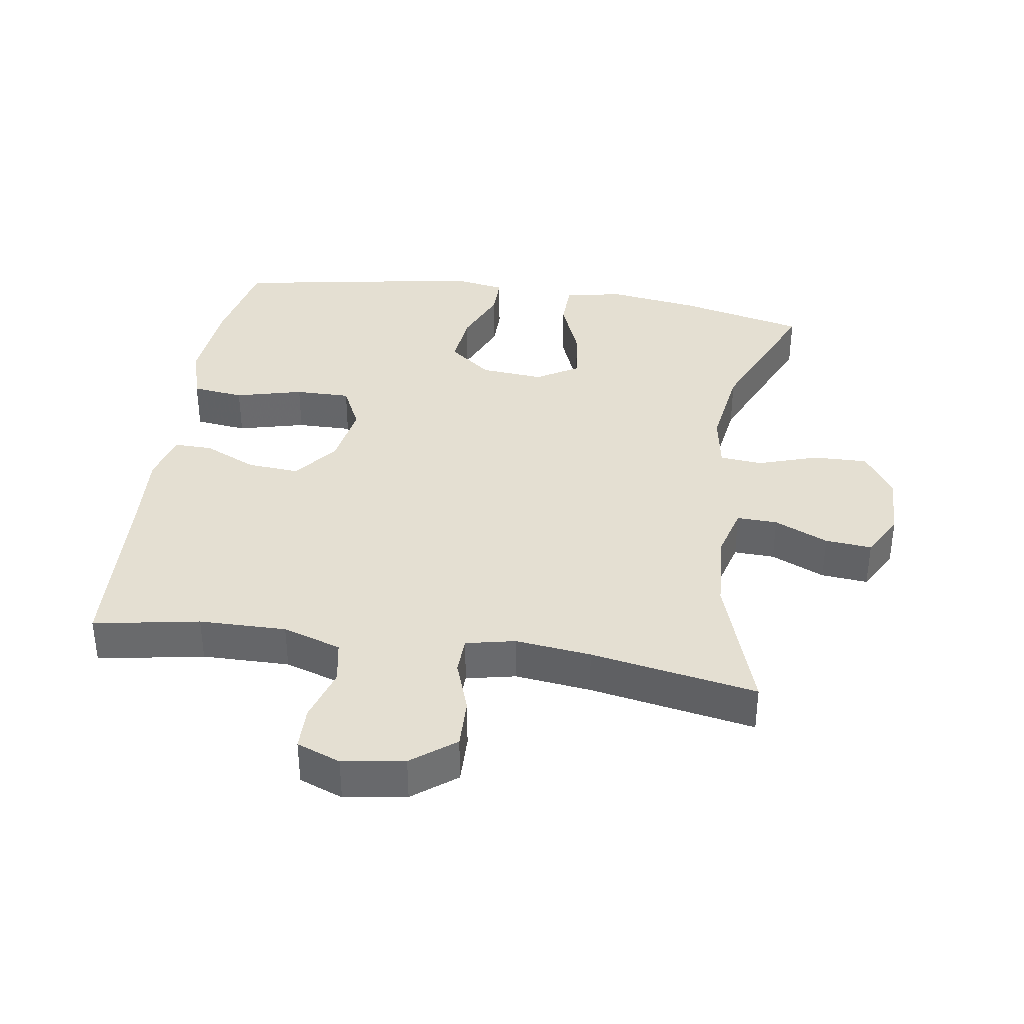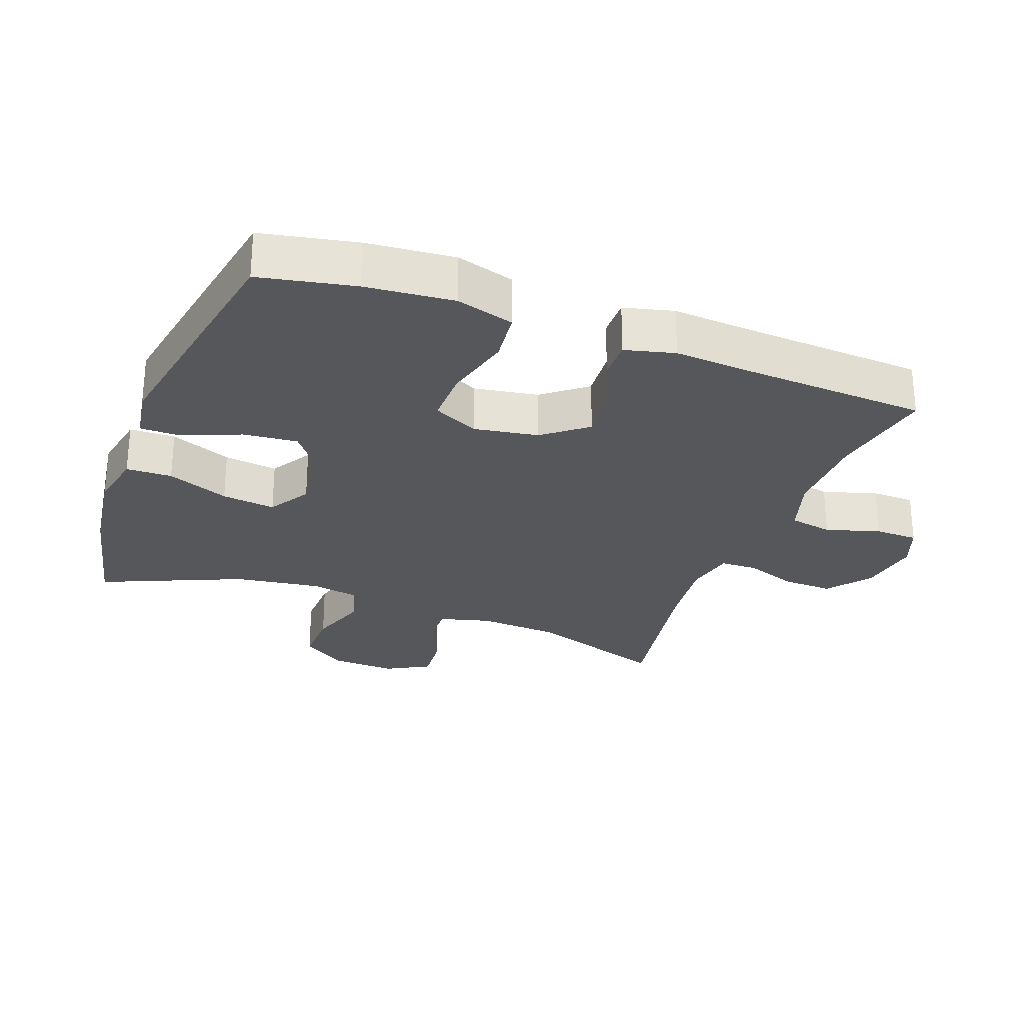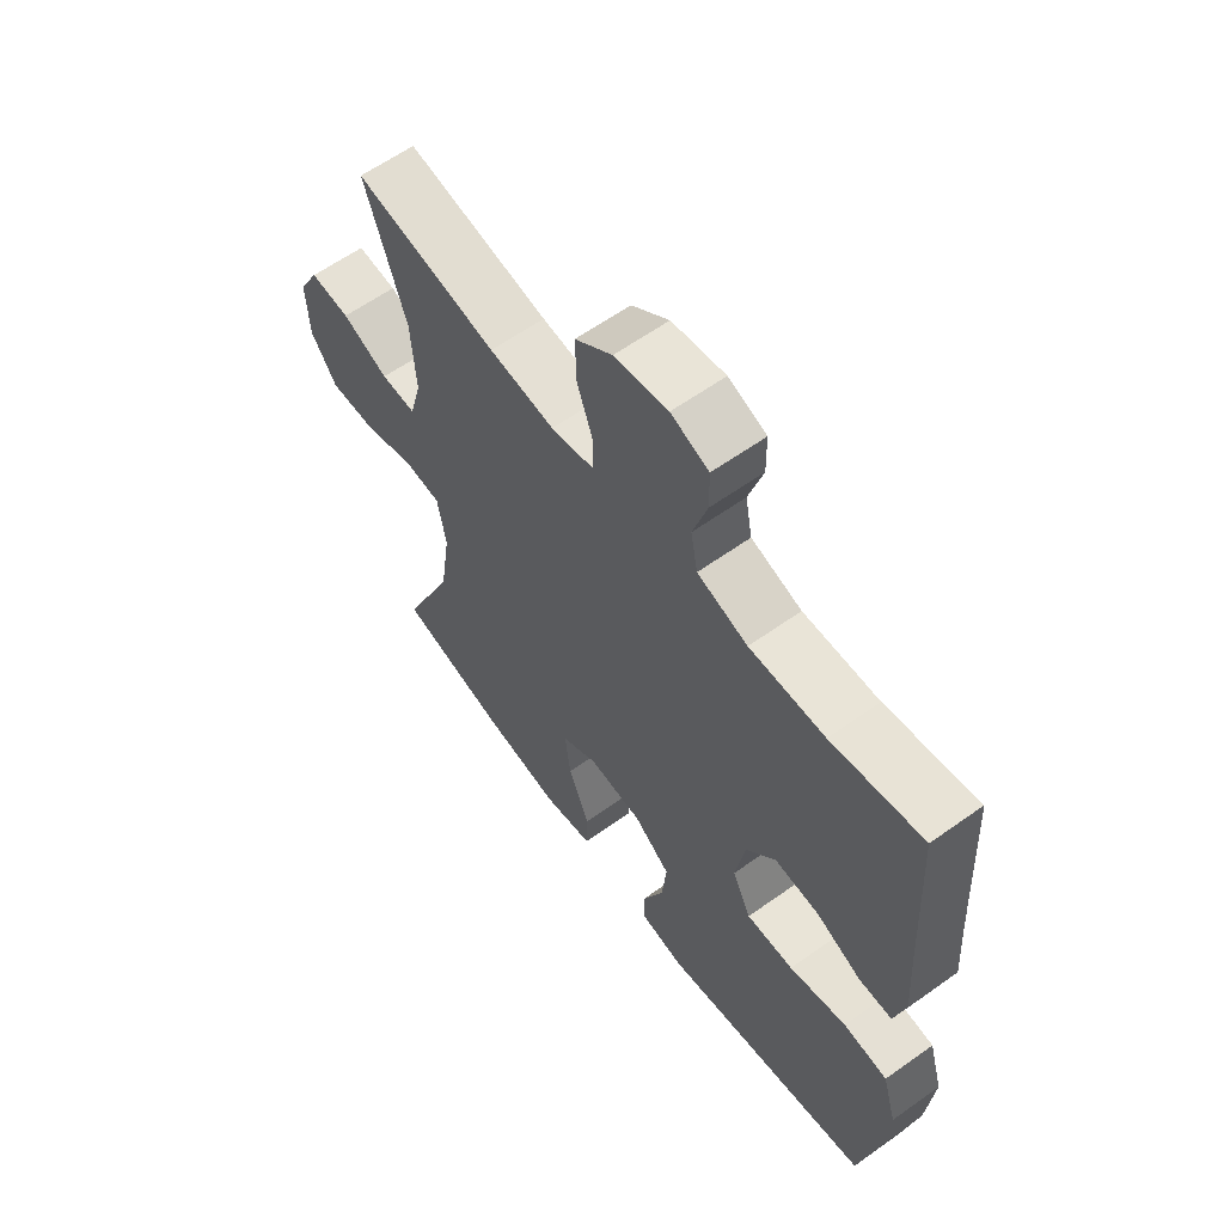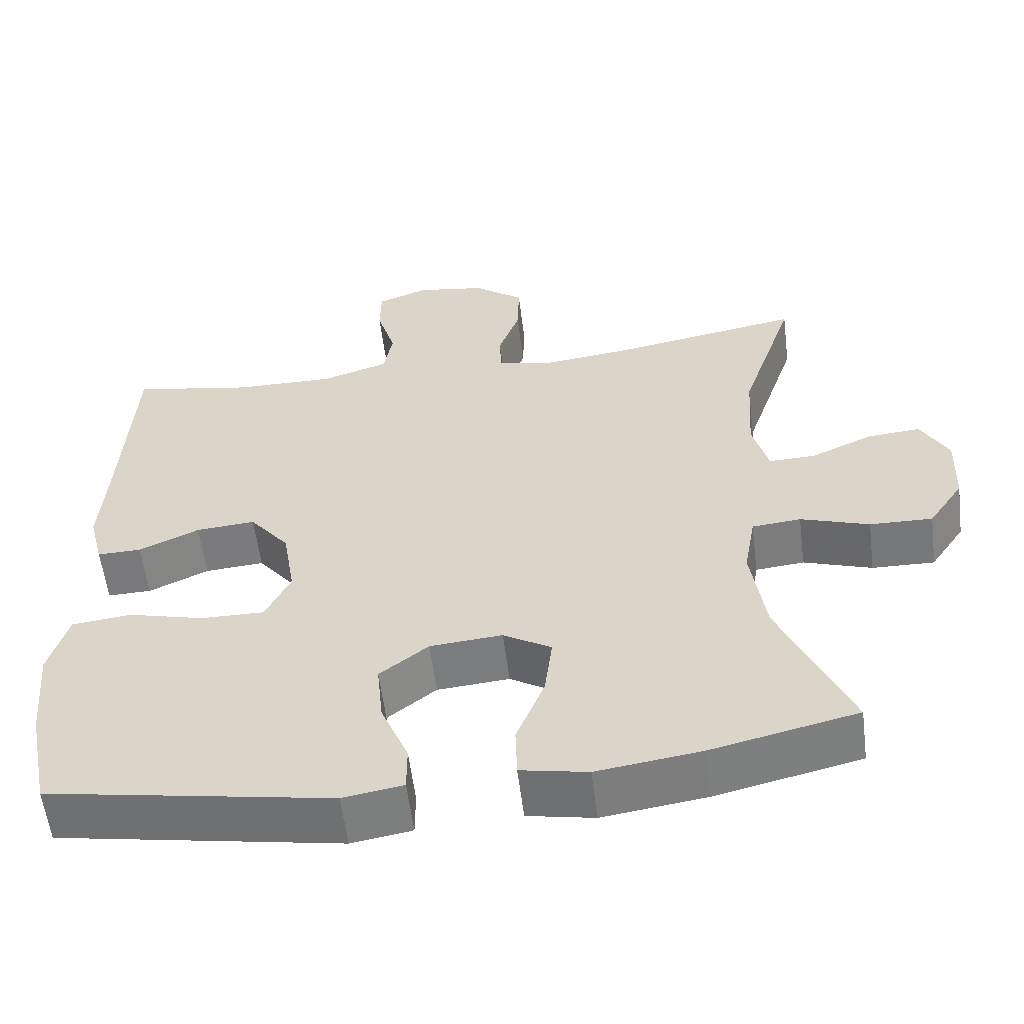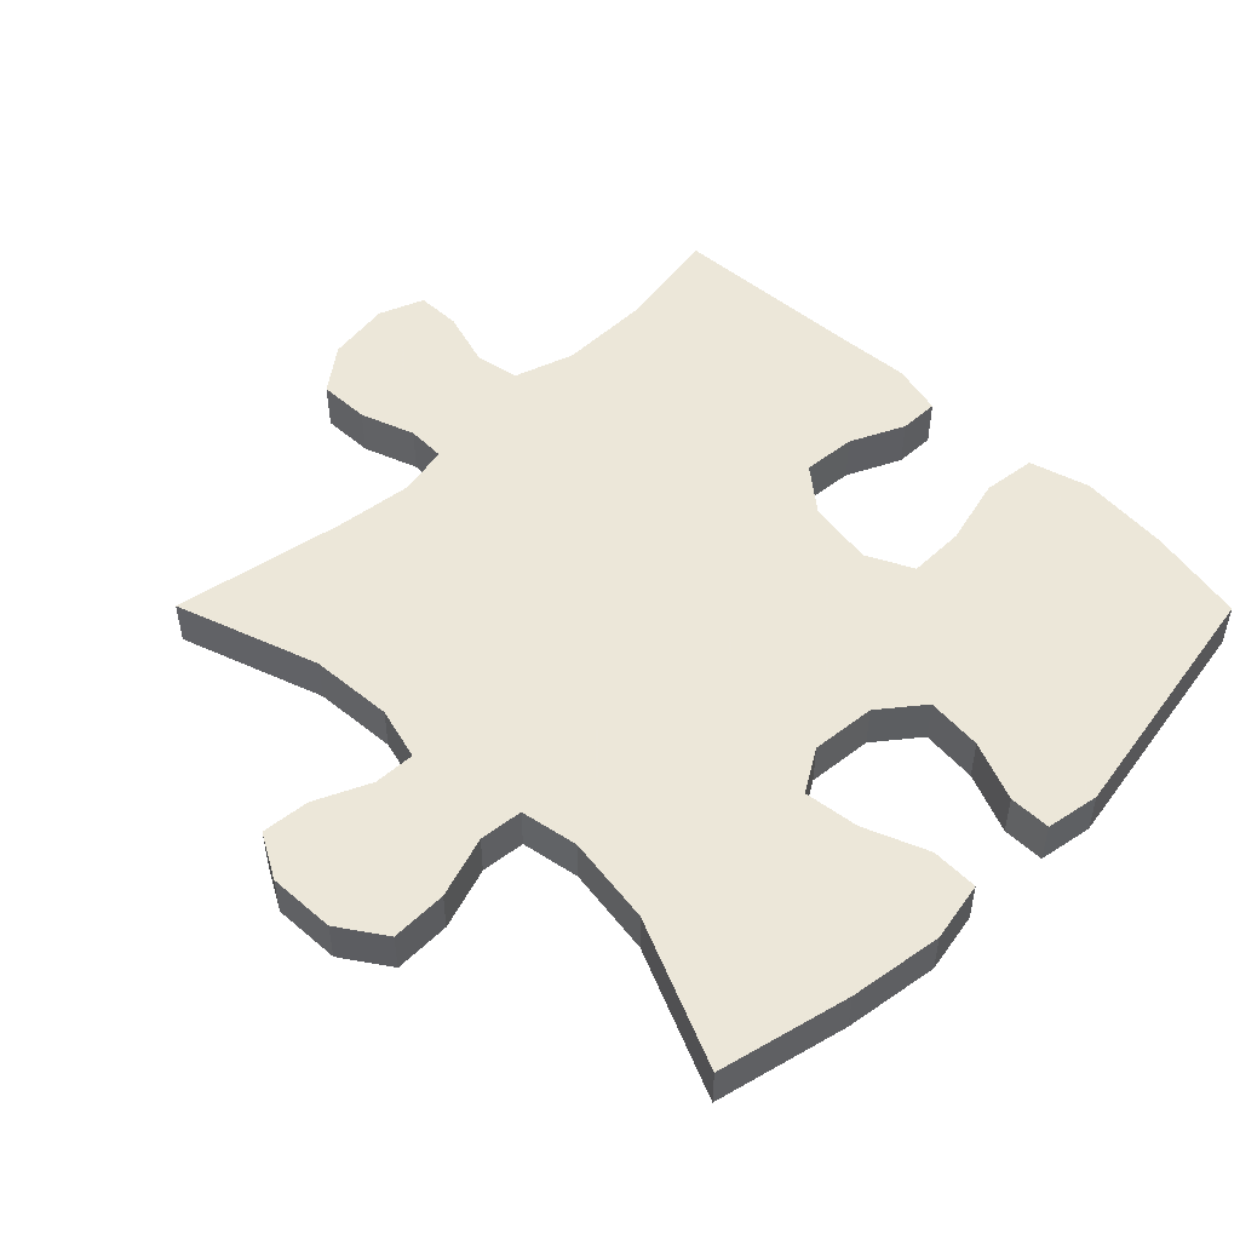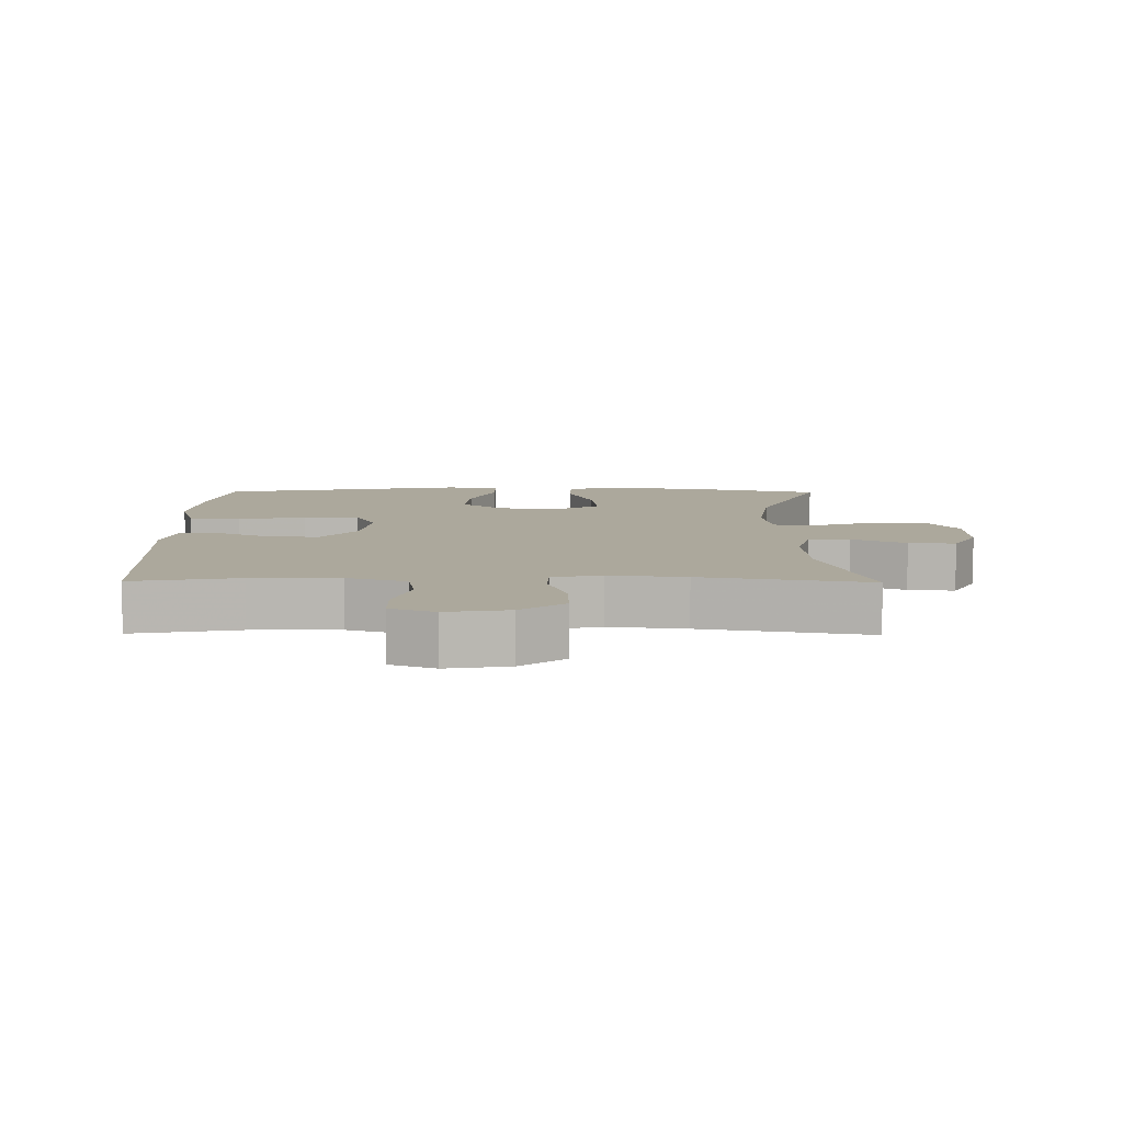
<metadata>
{"format":"obj","ext":"obj","renderer":"f3d","projection":"perspective","resolution":1024,"background":"white","views":[{"elev":37.2,"azim":8.8,"up":"+Y"},{"elev":-27.3,"azim":-110.6,"up":"+Y"},{"elev":61.3,"azim":-126.0,"up":"+Z"},{"elev":-57.7,"azim":7.1,"up":"+Z"},{"elev":50.2,"azim":135.2,"up":"+Y"},{"elev":8.5,"azim":0.6,"up":"+Y"}]}
</metadata>
<code>
v -0.5 0.07 0.5
v -0.341 0.07 0.471
v -0.21 0.07 0.469
v -0.122 0.07 0.497
v -0.11 0.07 0.562
v -0.135 0.07 0.644
v -0.134 0.07 0.709
v -0.068 0.07 0.734
v 0.025 0.07 0.719
v 0.09 0.07 0.669
v 0.088 0.07 0.594
v 0.06 0.07 0.515
v 0.062 0.07 0.459
v 0.136 0.07 0.443
v 0.25 0.07 0.456
v 0.5 0.07 0.5
v 0.429 0.07 0.29
v 0.421 0.07 0.168
v 0.442 0.07 0.09
v 0.503 0.07 0.092
v 0.584 0.07 0.128
v 0.654 0.07 0.134
v 0.69 0.07 0.068
v 0.686 0.07 -0.03
v 0.64 0.07 -0.098
v 0.558 0.07 -0.096
v 0.468 0.07 -0.066
v 0.404 0.07 -0.072
v 0.389 0.07 -0.157
v 0.408 0.07 -0.287
v 0.5 0.07 -0.5
v 0.309 0.07 -0.544
v 0.173 0.07 -0.563
v 0.085 0.07 -0.546
v 0.083 0.07 -0.477
v 0.12 0.07 -0.384
v 0.13 0.07 -0.303
v 0.067 0.07 -0.265
v -0.028 0.07 -0.273
v -0.092 0.07 -0.323
v -0.084 0.07 -0.405
v -0.048 0.07 -0.492
v -0.048 0.07 -0.553
v -0.127 0.07 -0.566
v -0.5 0.07 -0.5
v -0.529 0.07 -0.357
v -0.541 0.07 -0.225
v -0.516 0.07 -0.138
v -0.438 0.07 -0.129
v -0.337 0.07 -0.155
v -0.254 0.07 -0.156
v -0.221 0.07 -0.088
v -0.237 0.07 0.009
v -0.289 0.07 0.074
v -0.367 0.07 0.068
v -0.446 0.07 0.032
v -0.504 0.07 0.031
v -0.523 0.07 0.106
v -0.515 0.07 0.225
v -0.5 0 0.5
v -0.341 0 0.471
v -0.21 0 0.469
v -0.122 0 0.497
v -0.11 0 0.562
v -0.135 0 0.644
v -0.134 0 0.709
v -0.068 0 0.734
v 0.025 0 0.719
v 0.09 0 0.669
v 0.088 0 0.594
v 0.06 0 0.515
v 0.062 0 0.459
v 0.136 0 0.443
v 0.25 0 0.456
v 0.5 0 0.5
v 0.429 0 0.29
v 0.421 0 0.168
v 0.442 0 0.09
v 0.503 0 0.092
v 0.584 0 0.128
v 0.654 0 0.134
v 0.69 0 0.068
v 0.686 0 -0.03
v 0.64 0 -0.098
v 0.558 0 -0.096
v 0.468 0 -0.066
v 0.404 0 -0.072
v 0.389 0 -0.157
v 0.408 0 -0.287
v 0.5 0 -0.5
v 0.309 0 -0.544
v 0.173 0 -0.563
v 0.085 0 -0.546
v 0.083 0 -0.477
v 0.12 0 -0.384
v 0.13 0 -0.303
v 0.067 0 -0.265
v -0.028 0 -0.273
v -0.092 0 -0.323
v -0.084 0 -0.405
v -0.048 0 -0.492
v -0.048 0 -0.553
v -0.127 0 -0.566
v -0.5 0 -0.5
v -0.529 0 -0.357
v -0.541 0 -0.225
v -0.516 0 -0.138
v -0.438 0 -0.129
v -0.337 0 -0.155
v -0.254 0 -0.156
v -0.221 0 -0.088
v -0.237 0 0.009
v -0.289 0 0.074
v -0.367 0 0.068
v -0.446 0 0.032
v -0.504 0 0.031
v -0.523 0 0.106
v -0.515 0 0.225
f 56 57 58 59
f 55 56 59 1
f 54 55 1 2
f 53 54 2 3
f 52 53 3 4
f 47 48 49 50
f 47 50 51
f 46 47 51
f 45 46 51
f 44 45 51
f 41 42 43 44
f 40 41 44 51
f 39 40 51 52
f 33 34 35 36
f 33 36 37
f 30 31 32 33
f 29 30 33 37
f 28 29 37 38
f 24 25 26 27
f 24 27 28
f 23 24 28
f 20 21 22 23
f 19 20 23 28
f 18 19 28 38
f 15 16 17
f 14 15 17 18
f 13 14 18 38
f 9 10 11 12
f 5 6 7 8
f 13 38 39 52
f 9 12 13 52
f 8 9 52
f 4 5 8 52
f 118 117 116 115
f 60 118 115 114
f 61 60 114 113
f 62 61 113 112
f 63 62 112 111
f 109 108 107 106
f 110 109 106
f 110 106 105
f 110 105 104
f 110 104 103
f 103 102 101 100
f 110 103 100 99
f 111 110 99 98
f 95 94 93 92
f 96 95 92
f 92 91 90 89
f 96 92 89 88
f 97 96 88 87
f 86 85 84 83
f 87 86 83
f 87 83 82
f 82 81 80 79
f 87 82 79 78
f 97 87 78 77
f 76 75 74
f 77 76 74 73
f 97 77 73 72
f 71 70 69 68
f 67 66 65 64
f 111 98 97 72
f 111 72 71 68
f 111 68 67
f 111 67 64 63
f 1 60 61 2
f 2 61 62 3
f 3 62 63 4
f 4 63 64 5
f 5 64 65 6
f 6 65 66 7
f 7 66 67 8
f 8 67 68 9
f 9 68 69 10
f 10 69 70 11
f 11 70 71 12
f 12 71 72 13
f 13 72 73 14
f 14 73 74 15
f 15 74 75 16
f 16 75 76 17
f 17 76 77 18
f 18 77 78 19
f 19 78 79 20
f 20 79 80 21
f 21 80 81 22
f 22 81 82 23
f 23 82 83 24
f 24 83 84 25
f 25 84 85 26
f 26 85 86 27
f 27 86 87 28
f 28 87 88 29
f 29 88 89 30
f 30 89 90 31
f 31 90 91 32
f 32 91 92 33
f 33 92 93 34
f 34 93 94 35
f 35 94 95 36
f 36 95 96 37
f 37 96 97 38
f 38 97 98 39
f 39 98 99 40
f 40 99 100 41
f 41 100 101 42
f 42 101 102 43
f 43 102 103 44
f 44 103 104 45
f 45 104 105 46
f 46 105 106 47
f 47 106 107 48
f 48 107 108 49
f 49 108 109 50
f 50 109 110 51
f 51 110 111 52
f 52 111 112 53
f 53 112 113 54
f 54 113 114 55
f 55 114 115 56
f 56 115 116 57
f 57 116 117 58
f 58 117 118 59
f 59 118 60 1

</code>
